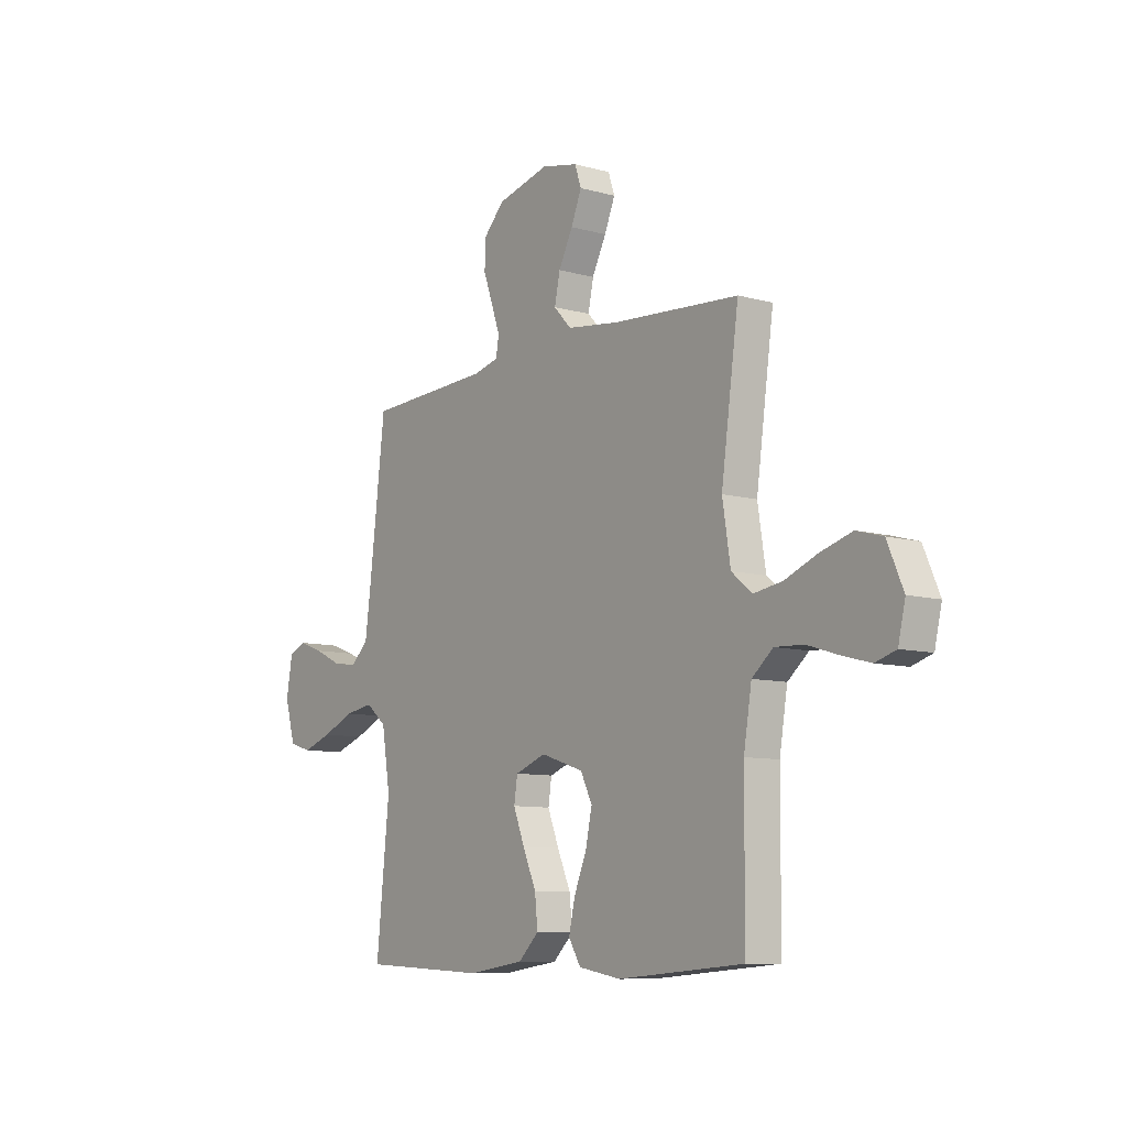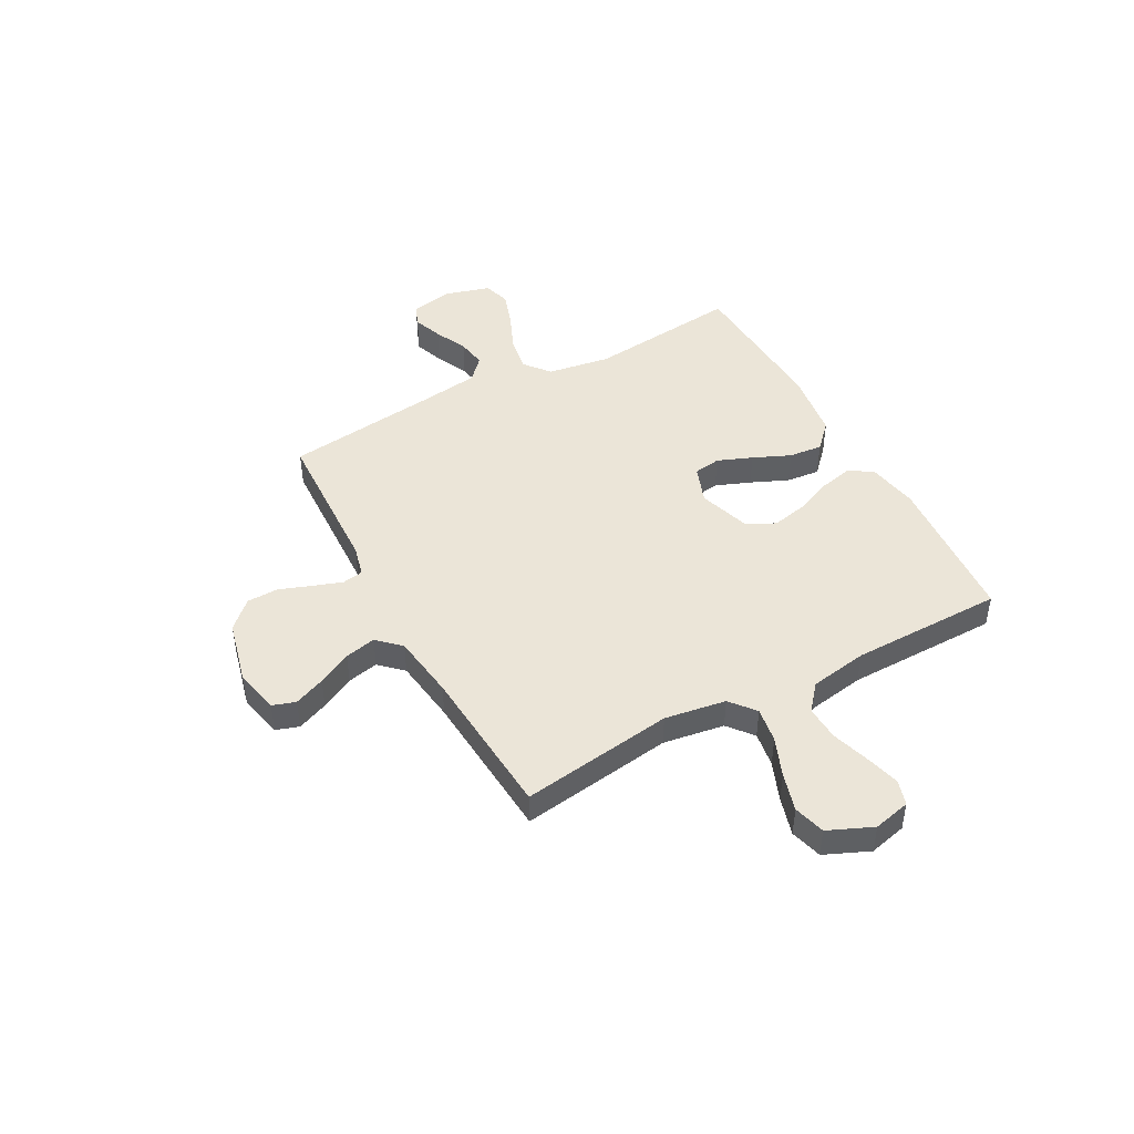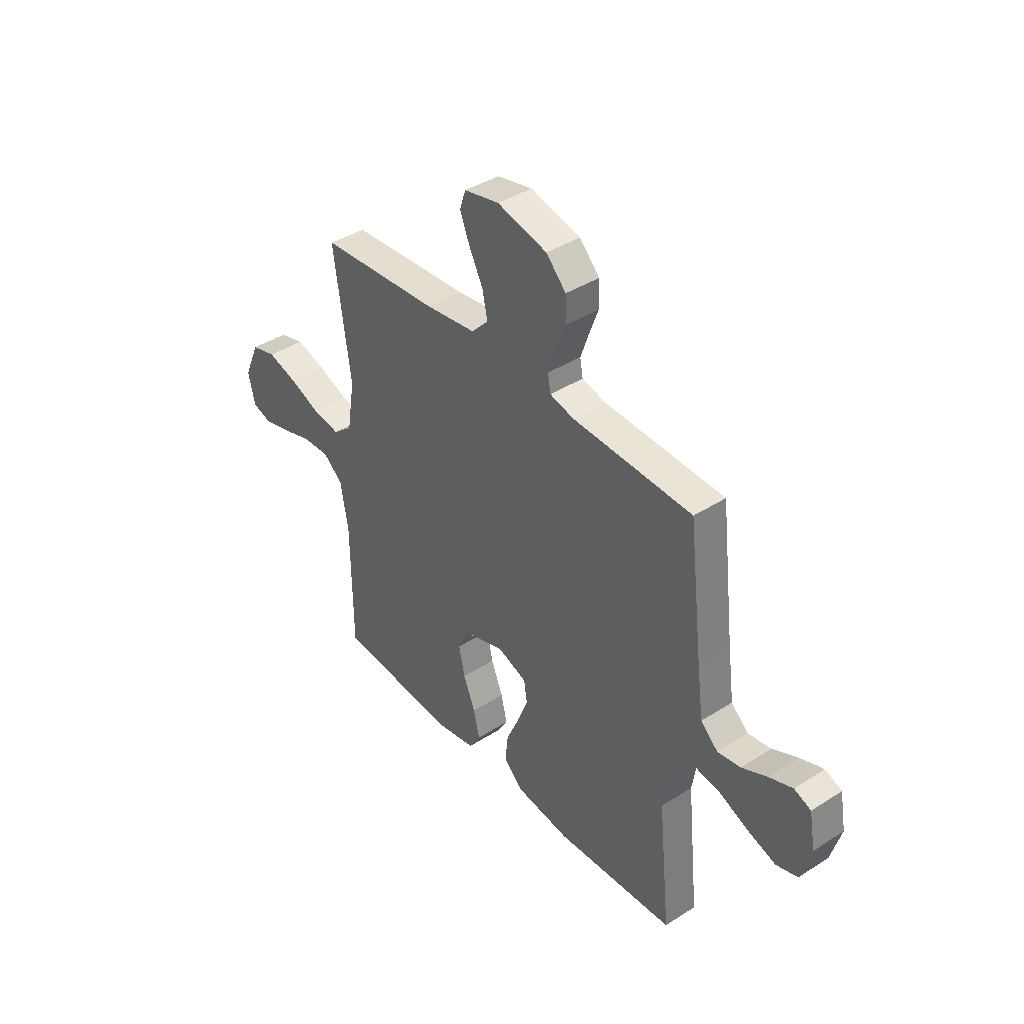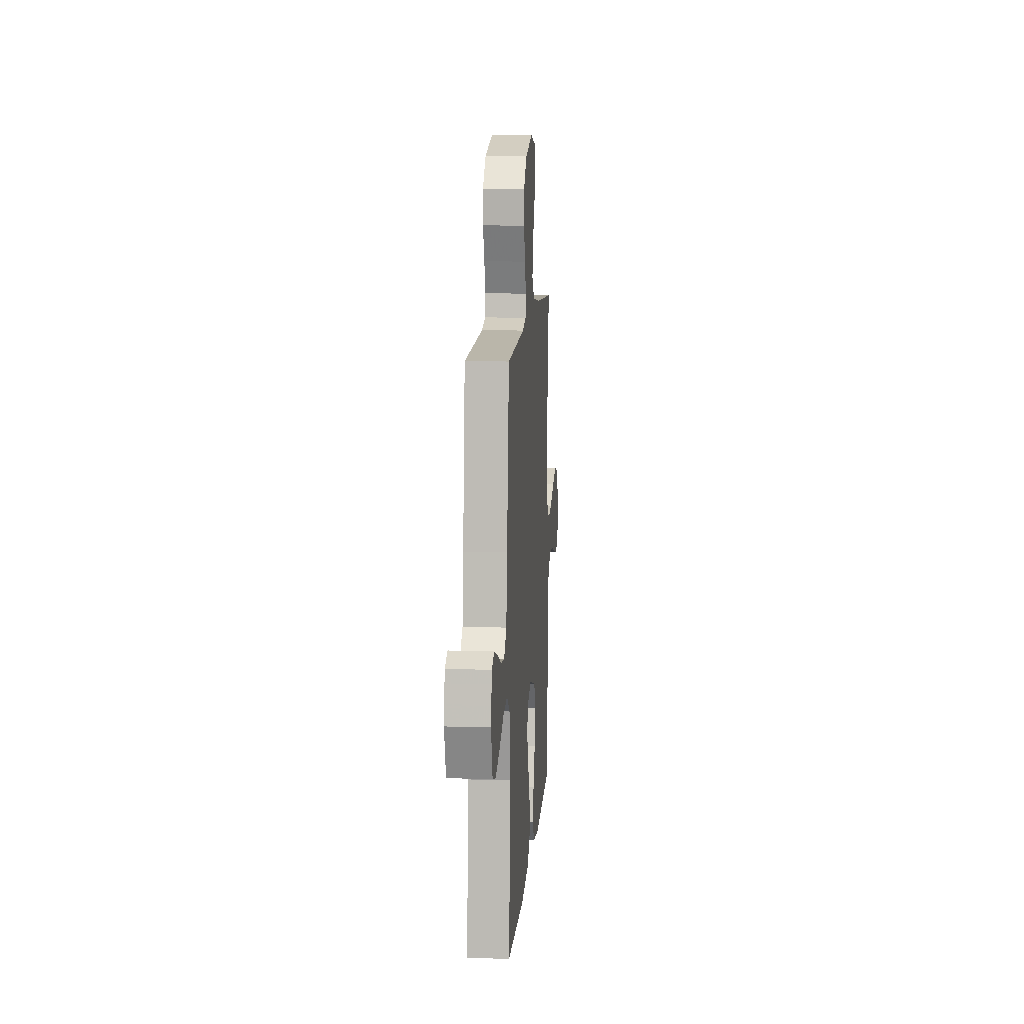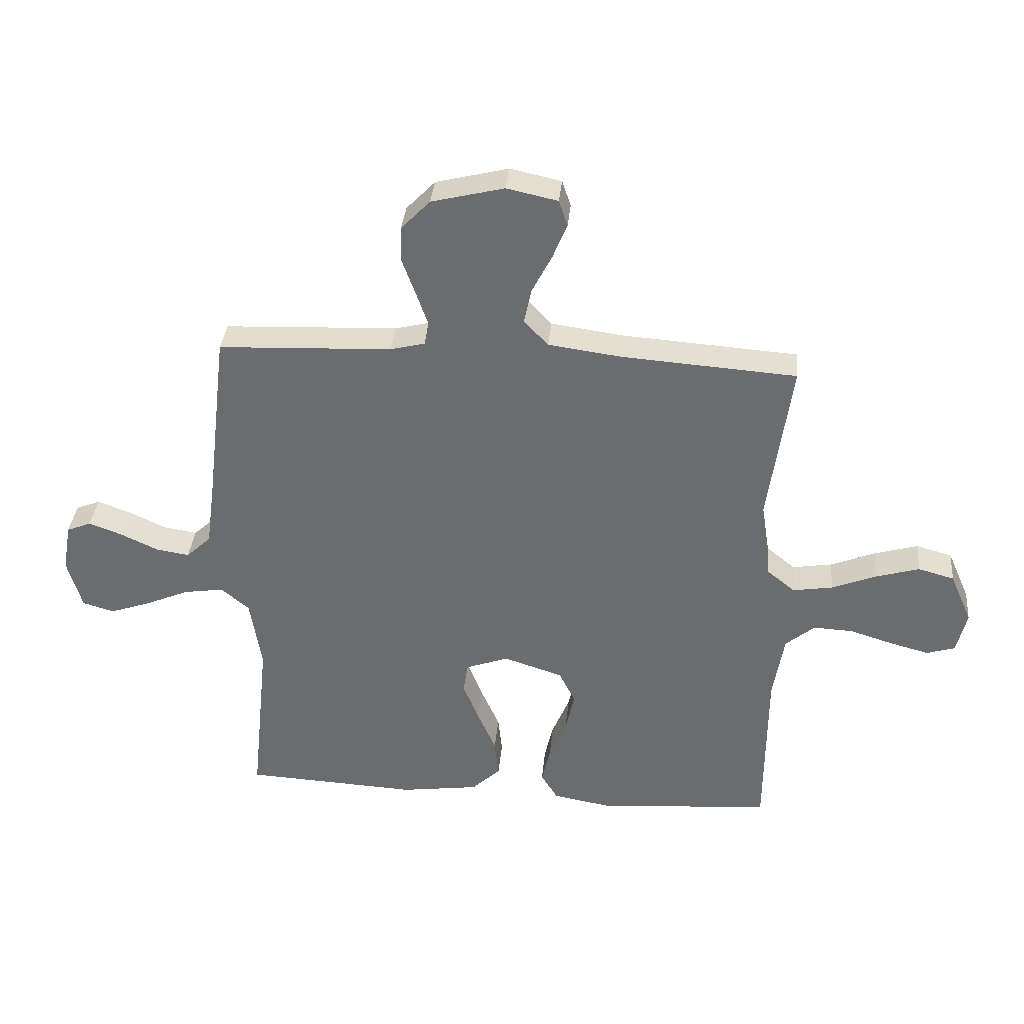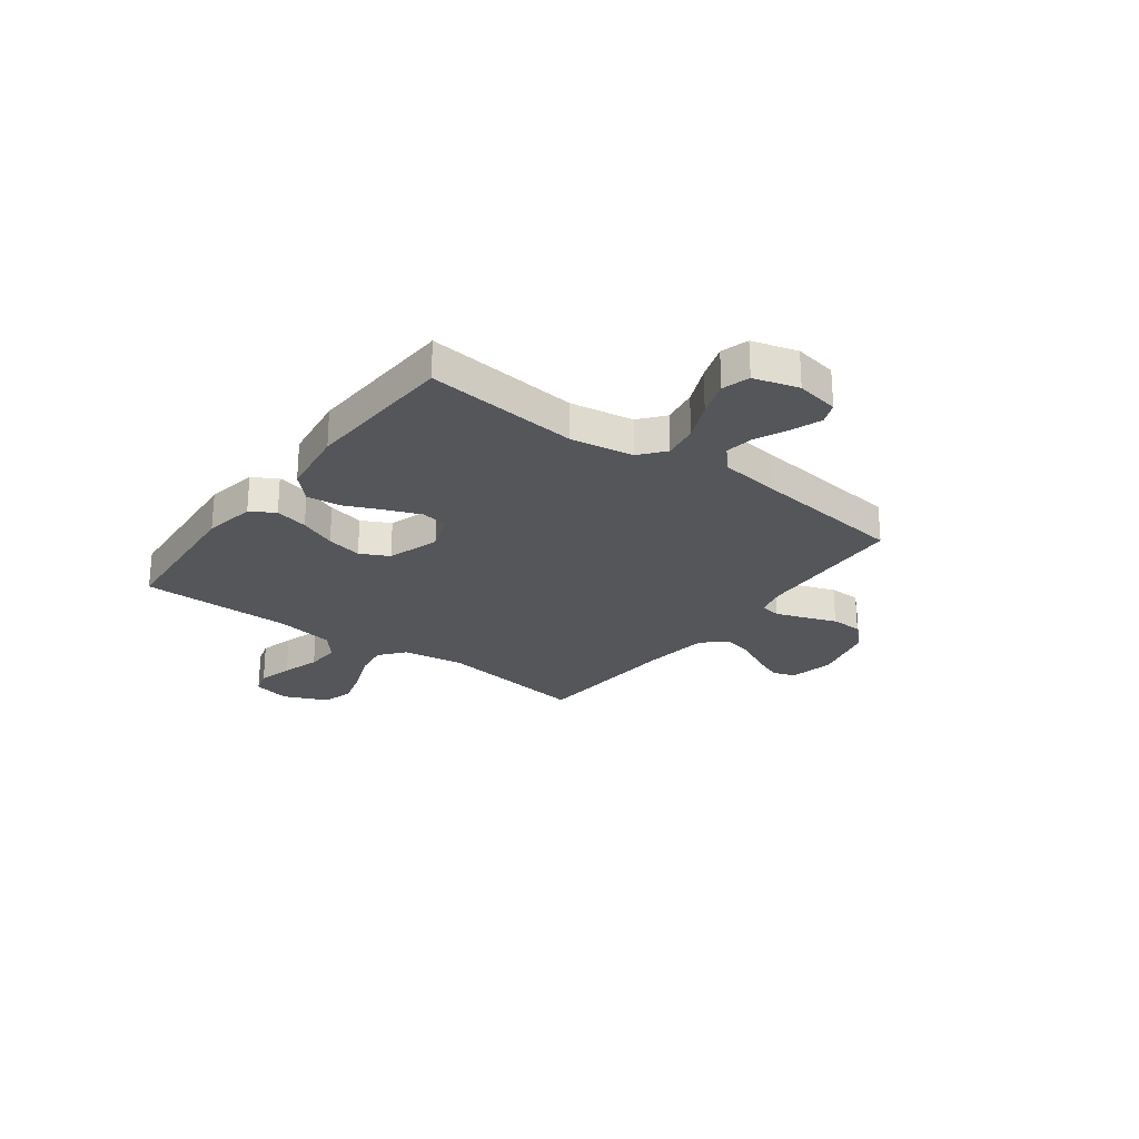
<metadata>
{"format":"obj","ext":"obj","renderer":"f3d","projection":"perspective","resolution":1024,"background":"white","views":[{"elev":-9.1,"azim":53.6,"up":"+Z"},{"elev":45.8,"azim":61.4,"up":"+Y"},{"elev":40.0,"azim":-128.4,"up":"+Z"},{"elev":11.4,"azim":-85.5,"up":"+Z"},{"elev":35.8,"azim":5.4,"up":"+Z"},{"elev":-25.2,"azim":-126.7,"up":"+Y"}]}
</metadata>
<code>
v -0.5 0.07 -0.5
v -0.469 0.07 -0.2
v -0.489 0.07 -0.076
v -0.538 0.07 -0.036
v -0.607 0.07 -0.047
v -0.683 0.07 -0.08
v -0.753 0.07 -0.104
v -0.807 0.07 -0.088
v -0.832 0.07 0
v -0.817 0.07 0.084
v -0.775 0.07 0.101
v -0.717 0.07 0.08
v -0.653 0.07 0.05
v -0.595 0.07 0.041
v -0.552 0.07 0.081
v -0.536 0.07 0.2
v -0.5 0.07 0.5
v -0.2 0.07 0.513
v -0.14 0.07 0.528
v -0.133 0.07 0.569
v -0.153 0.07 0.626
v -0.176 0.07 0.689
v -0.175 0.07 0.751
v -0.125 0.07 0.803
v 0 0.07 0.834
v 0.088 0.07 0.815
v 0.103 0.07 0.77
v 0.078 0.07 0.709
v 0.044 0.07 0.643
v 0.031 0.07 0.582
v 0.073 0.07 0.538
v 0.2 0.07 0.521
v 0.5 0.07 0.5
v 0.458 0.07 0.2
v 0.477 0.07 0.08
v 0.526 0.07 0.04
v 0.595 0.07 0.051
v 0.672 0.07 0.082
v 0.747 0.07 0.104
v 0.809 0.07 0.087
v 0.847 0.07 0
v 0.83 0.07 -0.073
v 0.781 0.07 -0.088
v 0.713 0.07 -0.07
v 0.639 0.07 -0.047
v 0.571 0.07 -0.044
v 0.521 0.07 -0.086
v 0.502 0.07 -0.2
v 0.5 0.07 -0.5
v 0.2 0.07 -0.523
v 0.099 0.07 -0.505
v 0.07 0.07 -0.458
v 0.085 0.07 -0.393
v 0.115 0.07 -0.321
v 0.13 0.07 -0.251
v 0.102 0.07 -0.195
v 0 0.07 -0.162
v -0.074 0.07 -0.189
v -0.082 0.07 -0.242
v -0.055 0.07 -0.31
v -0.023 0.07 -0.383
v -0.016 0.07 -0.449
v -0.065 0.07 -0.496
v -0.2 0.07 -0.515
v -0.5 0 -0.5
v -0.469 0 -0.2
v -0.489 0 -0.076
v -0.538 0 -0.036
v -0.607 0 -0.047
v -0.683 0 -0.08
v -0.753 0 -0.104
v -0.807 0 -0.088
v -0.832 0 0
v -0.817 0 0.084
v -0.775 0 0.101
v -0.717 0 0.08
v -0.653 0 0.05
v -0.595 0 0.041
v -0.552 0 0.081
v -0.536 0 0.2
v -0.5 0 0.5
v -0.2 0 0.513
v -0.14 0 0.528
v -0.133 0 0.569
v -0.153 0 0.626
v -0.176 0 0.689
v -0.175 0 0.751
v -0.125 0 0.803
v 0 0 0.834
v 0.088 0 0.815
v 0.103 0 0.77
v 0.078 0 0.709
v 0.044 0 0.643
v 0.031 0 0.582
v 0.073 0 0.538
v 0.2 0 0.521
v 0.5 0 0.5
v 0.458 0 0.2
v 0.477 0 0.08
v 0.526 0 0.04
v 0.595 0 0.051
v 0.672 0 0.082
v 0.747 0 0.104
v 0.809 0 0.087
v 0.847 0 0
v 0.83 0 -0.073
v 0.781 0 -0.088
v 0.713 0 -0.07
v 0.639 0 -0.047
v 0.571 0 -0.044
v 0.521 0 -0.086
v 0.502 0 -0.2
v 0.5 0 -0.5
v 0.2 0 -0.523
v 0.099 0 -0.505
v 0.07 0 -0.458
v 0.085 0 -0.393
v 0.115 0 -0.321
v 0.13 0 -0.251
v 0.102 0 -0.195
v 0 0 -0.162
v -0.074 0 -0.189
v -0.082 0 -0.242
v -0.055 0 -0.31
v -0.023 0 -0.383
v -0.016 0 -0.449
v -0.065 0 -0.496
v -0.2 0 -0.515
f 63 64 1 2
f 60 61 62 63
f 59 60 63 2
f 58 59 2 3
f 57 58 3 4
f 51 52 53 54
f 51 54 55
f 48 49 50 51
f 47 48 51 55
f 46 47 55 56
f 42 43 44 45
f 40 41 42 45
f 40 45 46
f 37 38 39 40
f 37 40 46 56
f 32 33 34
f 31 32 34 35
f 30 31 35
f 26 27 28 29
f 24 25 26 29
f 24 29 30
f 21 22 23 24
f 20 21 24 30
f 19 20 30 35
f 16 17 18
f 15 16 18 19
f 10 11 12 13
f 8 9 10 13
f 8 13 14
f 5 6 7 8
f 5 8 14
f 4 5 14 15
f 36 37 56 57
f 19 35 36 57
f 4 15 19 57
f 66 65 128 127
f 127 126 125 124
f 66 127 124 123
f 67 66 123 122
f 68 67 122 121
f 118 117 116 115
f 119 118 115
f 115 114 113 112
f 119 115 112 111
f 120 119 111 110
f 109 108 107 106
f 109 106 105 104
f 110 109 104
f 104 103 102 101
f 120 110 104 101
f 98 97 96
f 99 98 96 95
f 99 95 94
f 93 92 91 90
f 93 90 89 88
f 94 93 88
f 88 87 86 85
f 94 88 85 84
f 99 94 84 83
f 82 81 80
f 83 82 80 79
f 77 76 75 74
f 77 74 73 72
f 78 77 72
f 72 71 70 69
f 78 72 69
f 79 78 69 68
f 121 120 101 100
f 121 100 99 83
f 121 83 79 68
f 1 65 66 2
f 2 66 67 3
f 3 67 68 4
f 4 68 69 5
f 5 69 70 6
f 6 70 71 7
f 7 71 72 8
f 8 72 73 9
f 9 73 74 10
f 10 74 75 11
f 11 75 76 12
f 12 76 77 13
f 13 77 78 14
f 14 78 79 15
f 15 79 80 16
f 16 80 81 17
f 17 81 82 18
f 18 82 83 19
f 19 83 84 20
f 20 84 85 21
f 21 85 86 22
f 22 86 87 23
f 23 87 88 24
f 24 88 89 25
f 25 89 90 26
f 26 90 91 27
f 27 91 92 28
f 28 92 93 29
f 29 93 94 30
f 30 94 95 31
f 31 95 96 32
f 32 96 97 33
f 33 97 98 34
f 34 98 99 35
f 35 99 100 36
f 36 100 101 37
f 37 101 102 38
f 38 102 103 39
f 39 103 104 40
f 40 104 105 41
f 41 105 106 42
f 42 106 107 43
f 43 107 108 44
f 44 108 109 45
f 45 109 110 46
f 46 110 111 47
f 47 111 112 48
f 48 112 113 49
f 49 113 114 50
f 50 114 115 51
f 51 115 116 52
f 52 116 117 53
f 53 117 118 54
f 54 118 119 55
f 55 119 120 56
f 56 120 121 57
f 57 121 122 58
f 58 122 123 59
f 59 123 124 60
f 60 124 125 61
f 61 125 126 62
f 62 126 127 63
f 63 127 128 64
f 64 128 65 1

</code>
